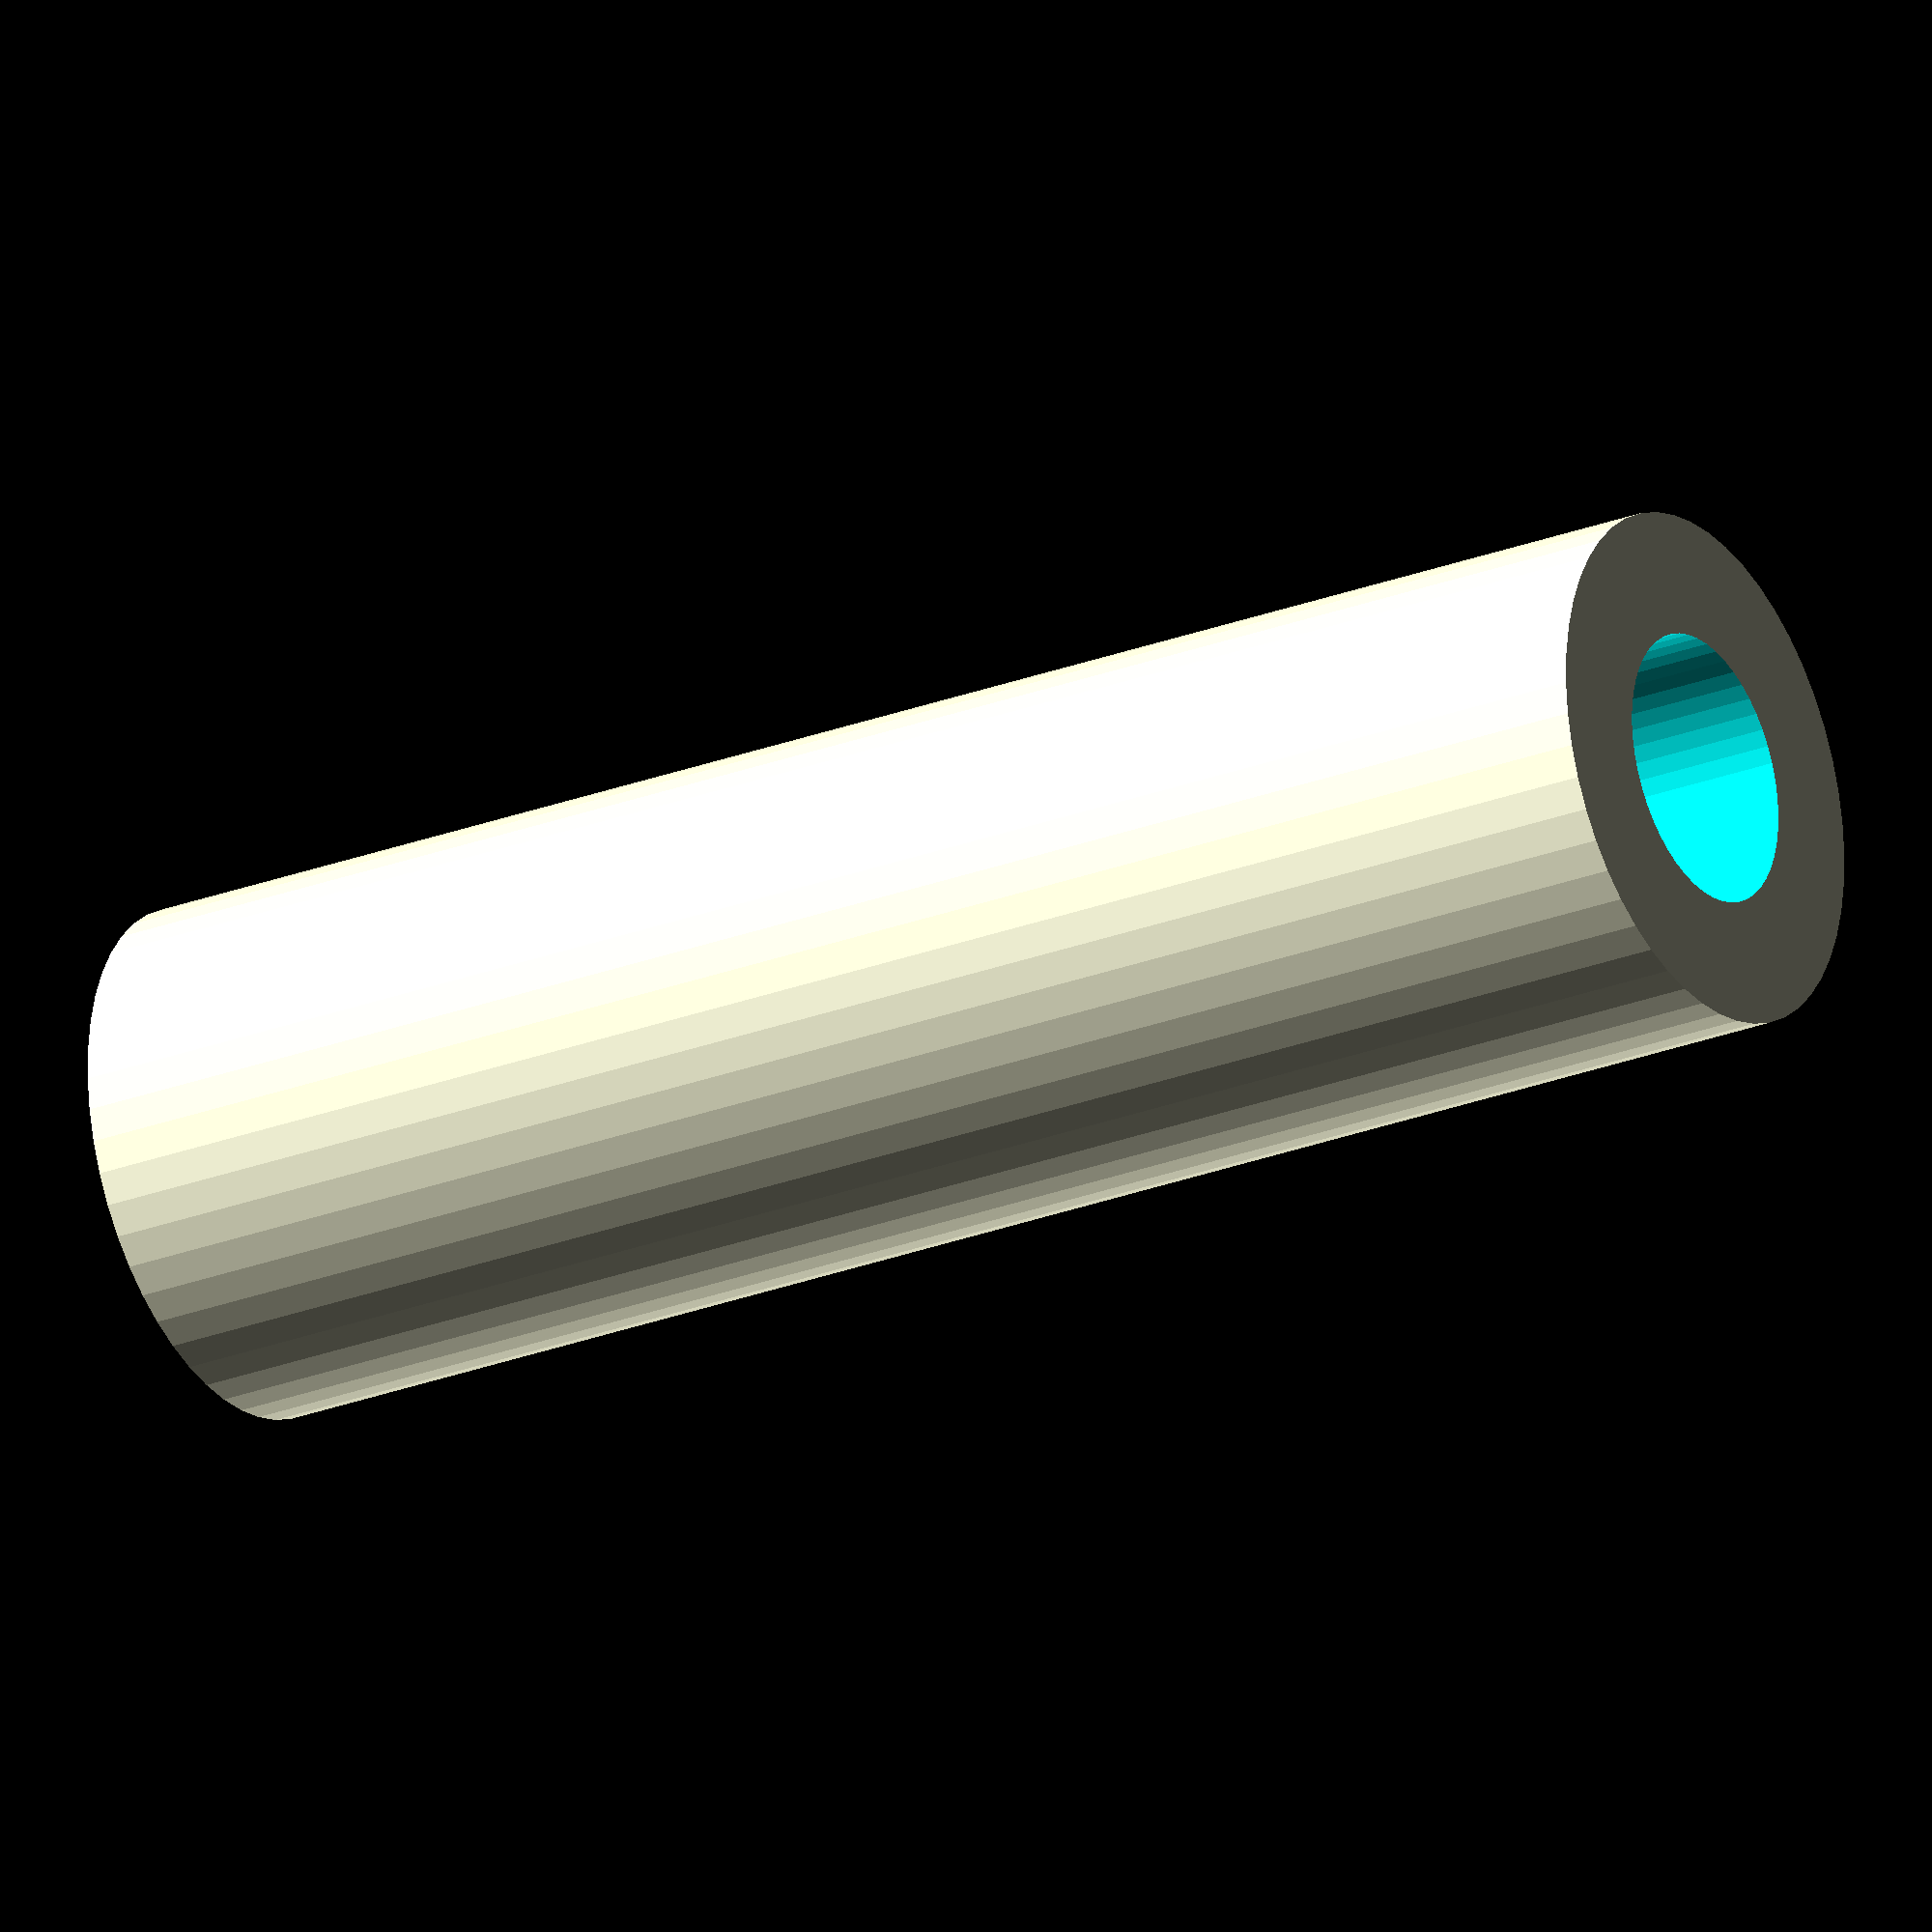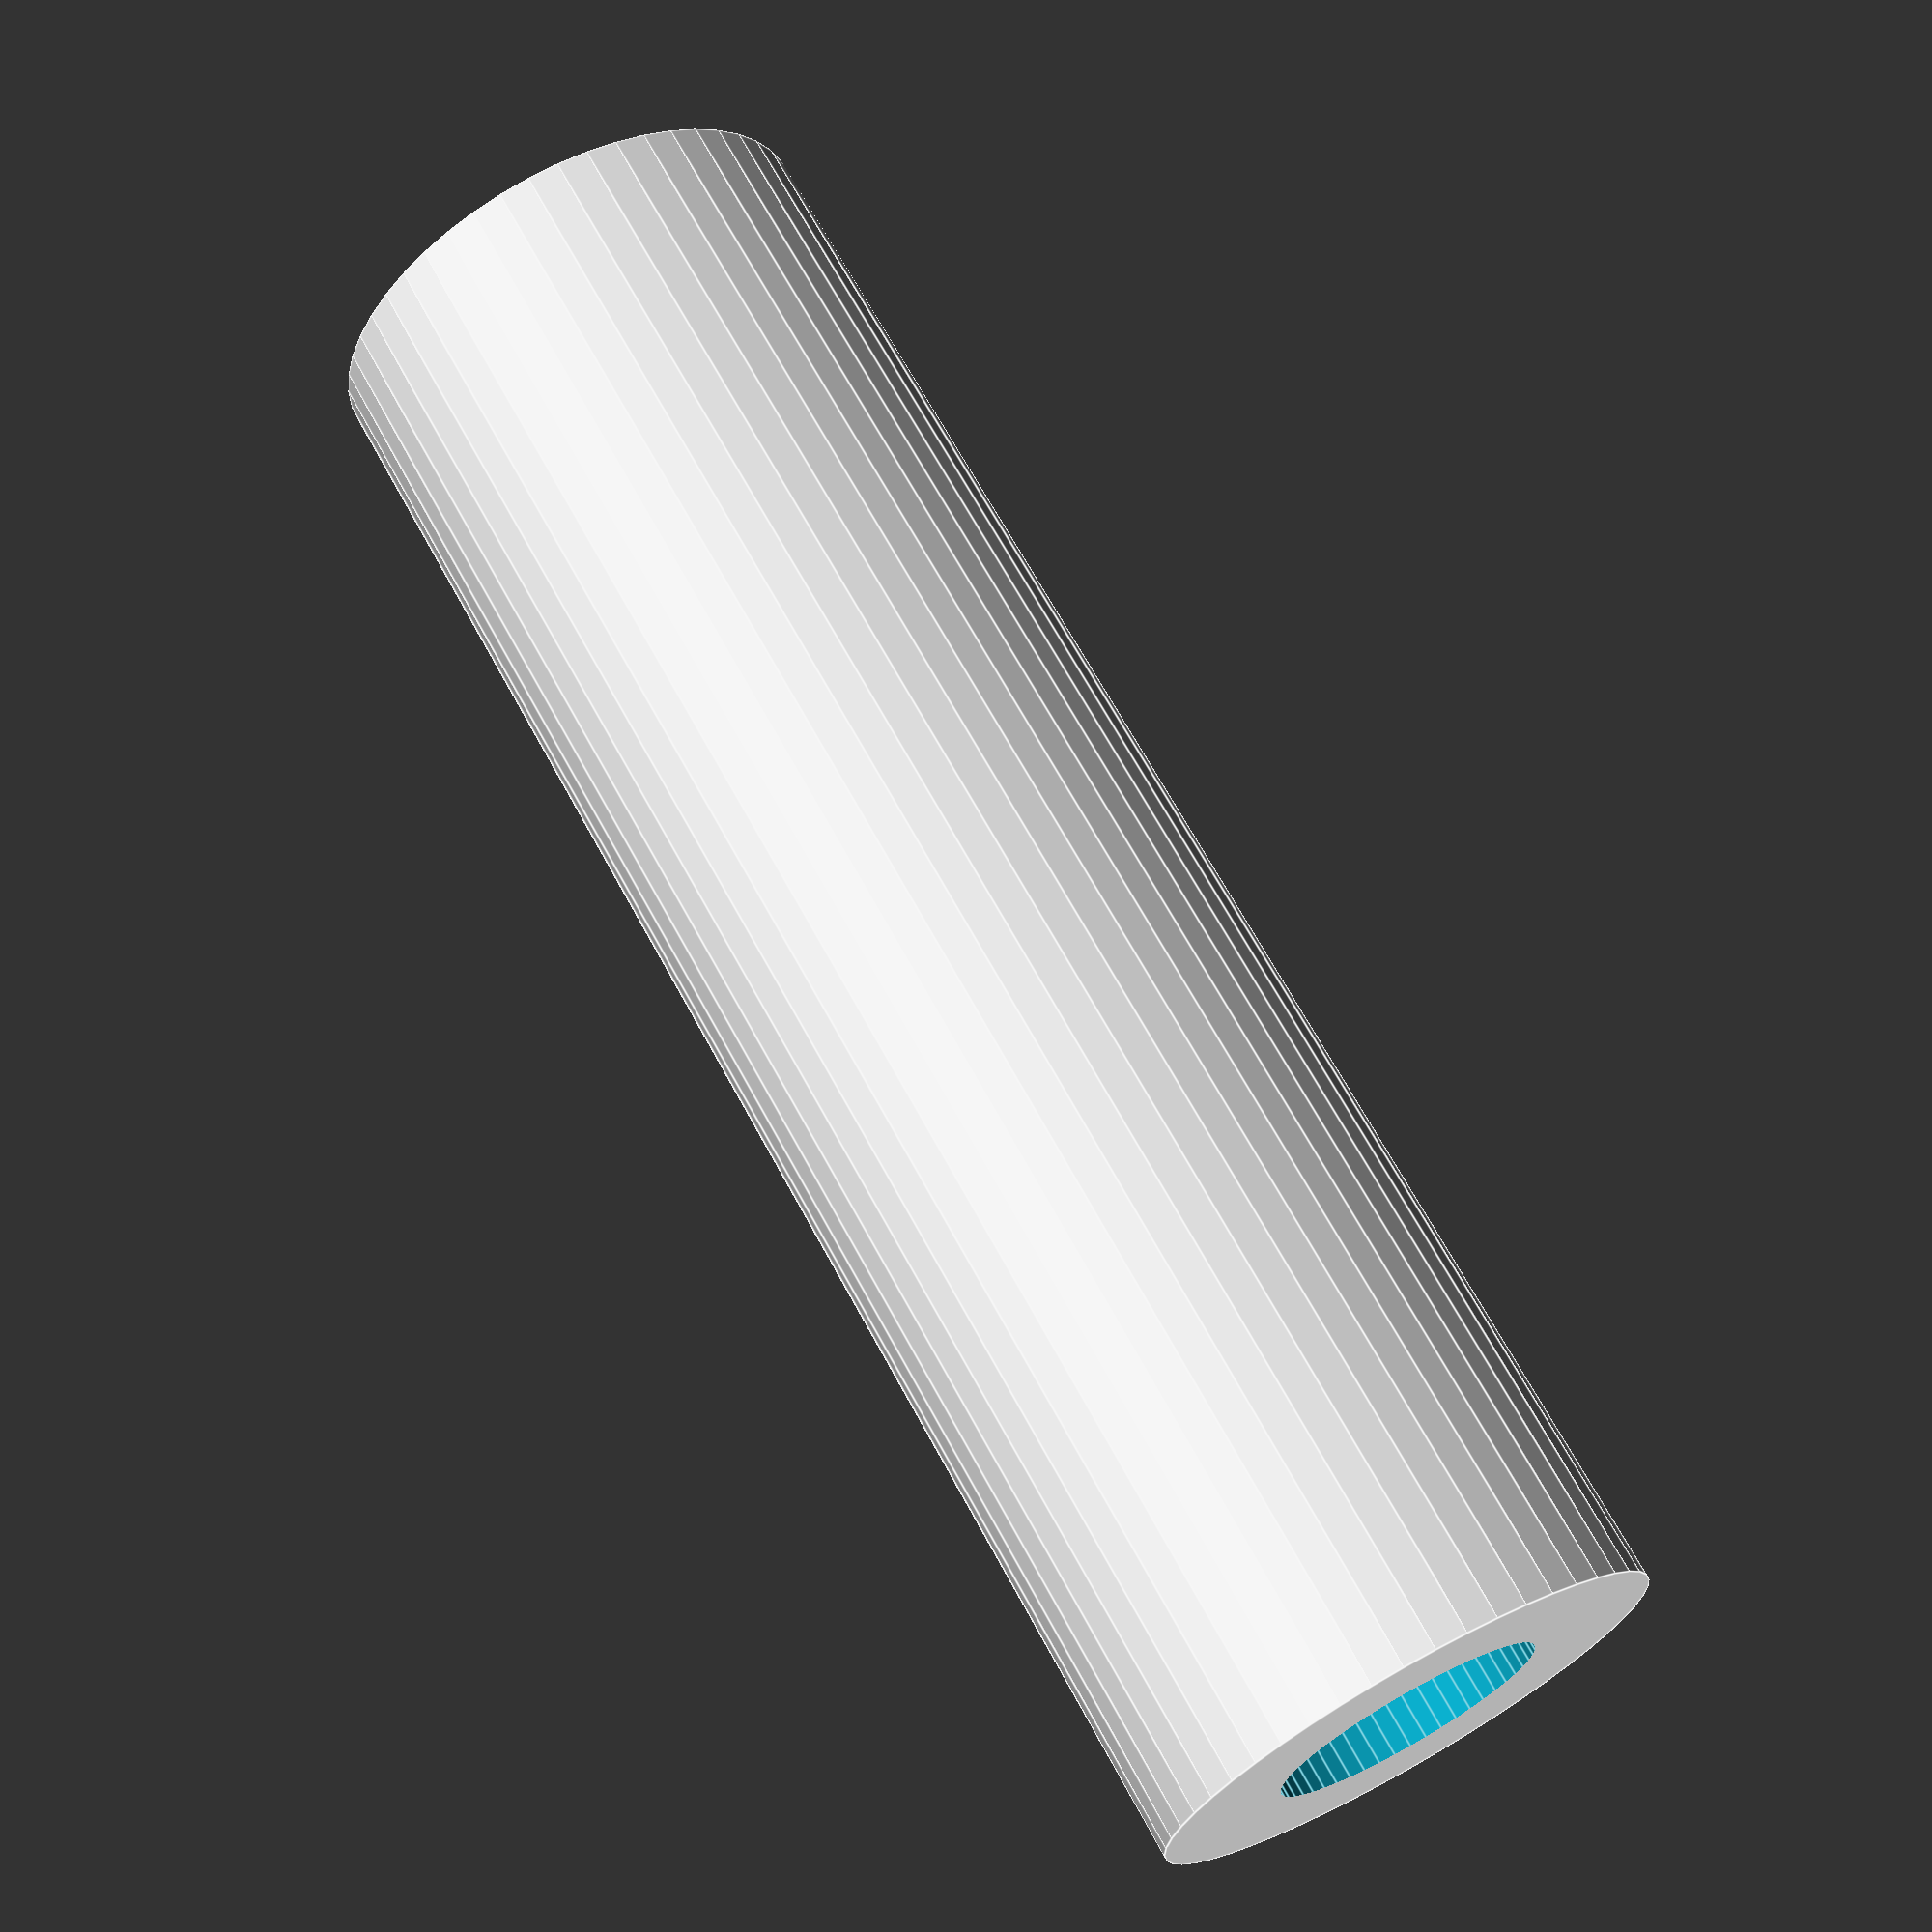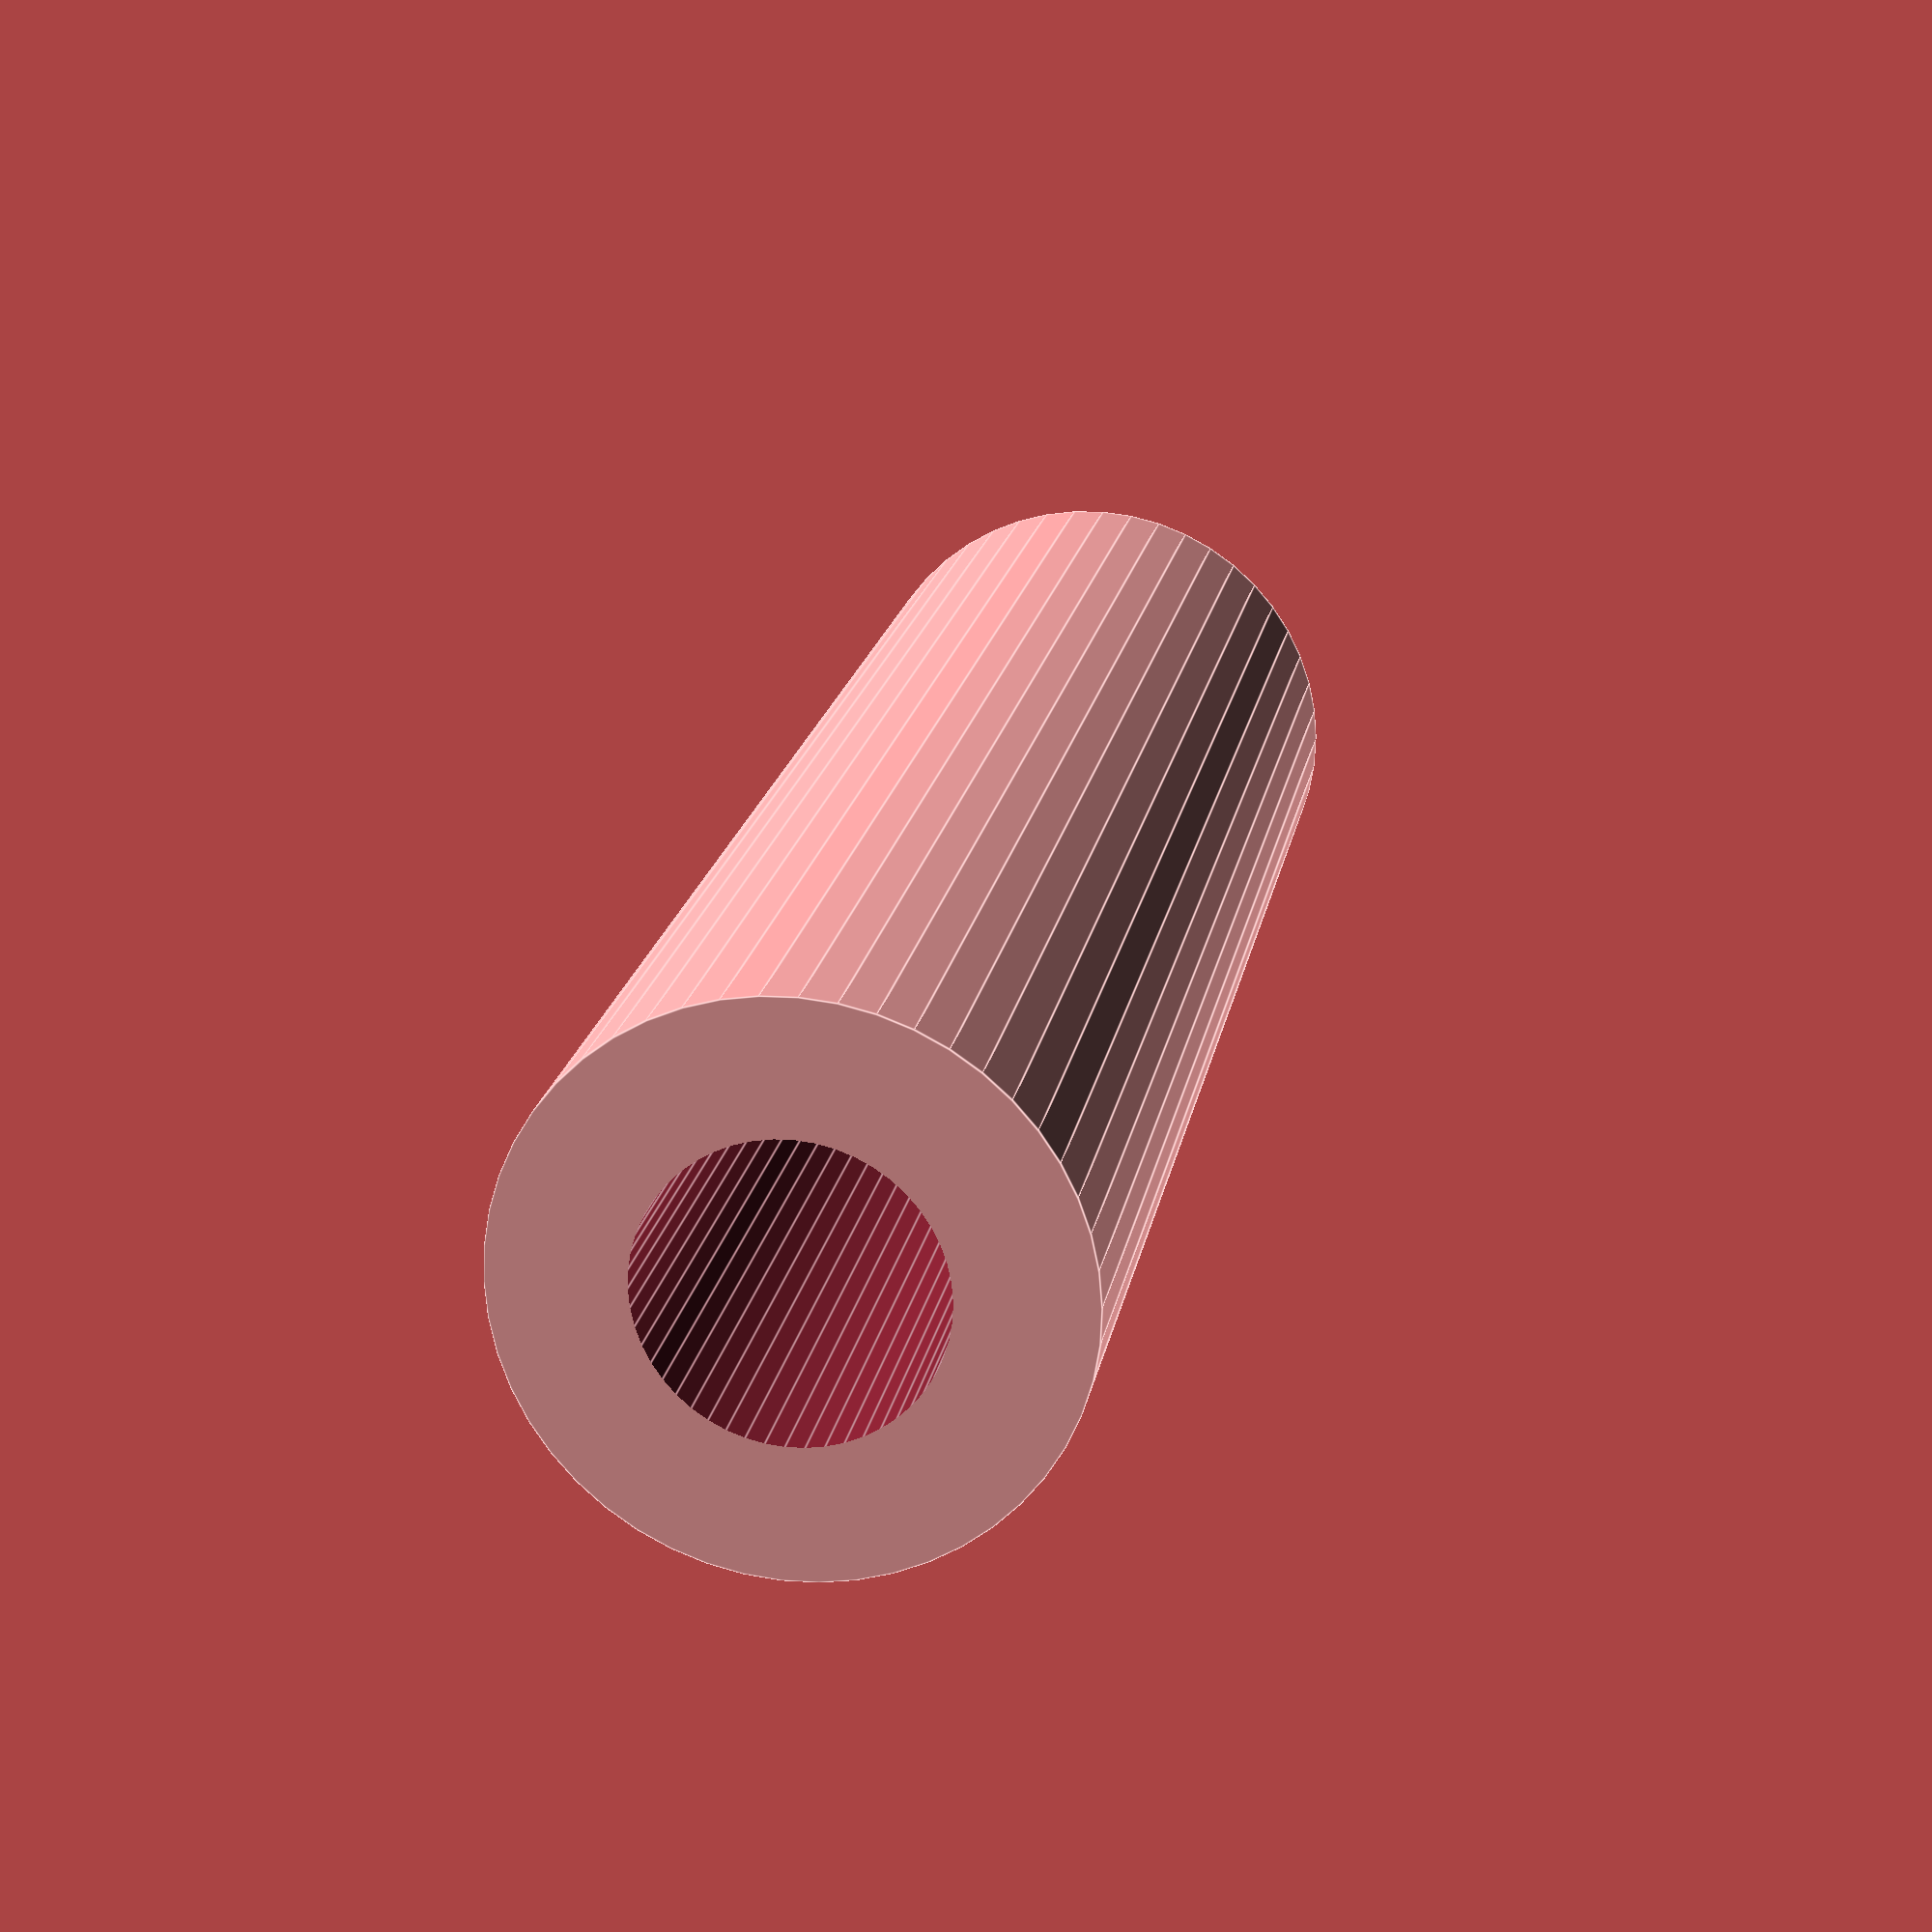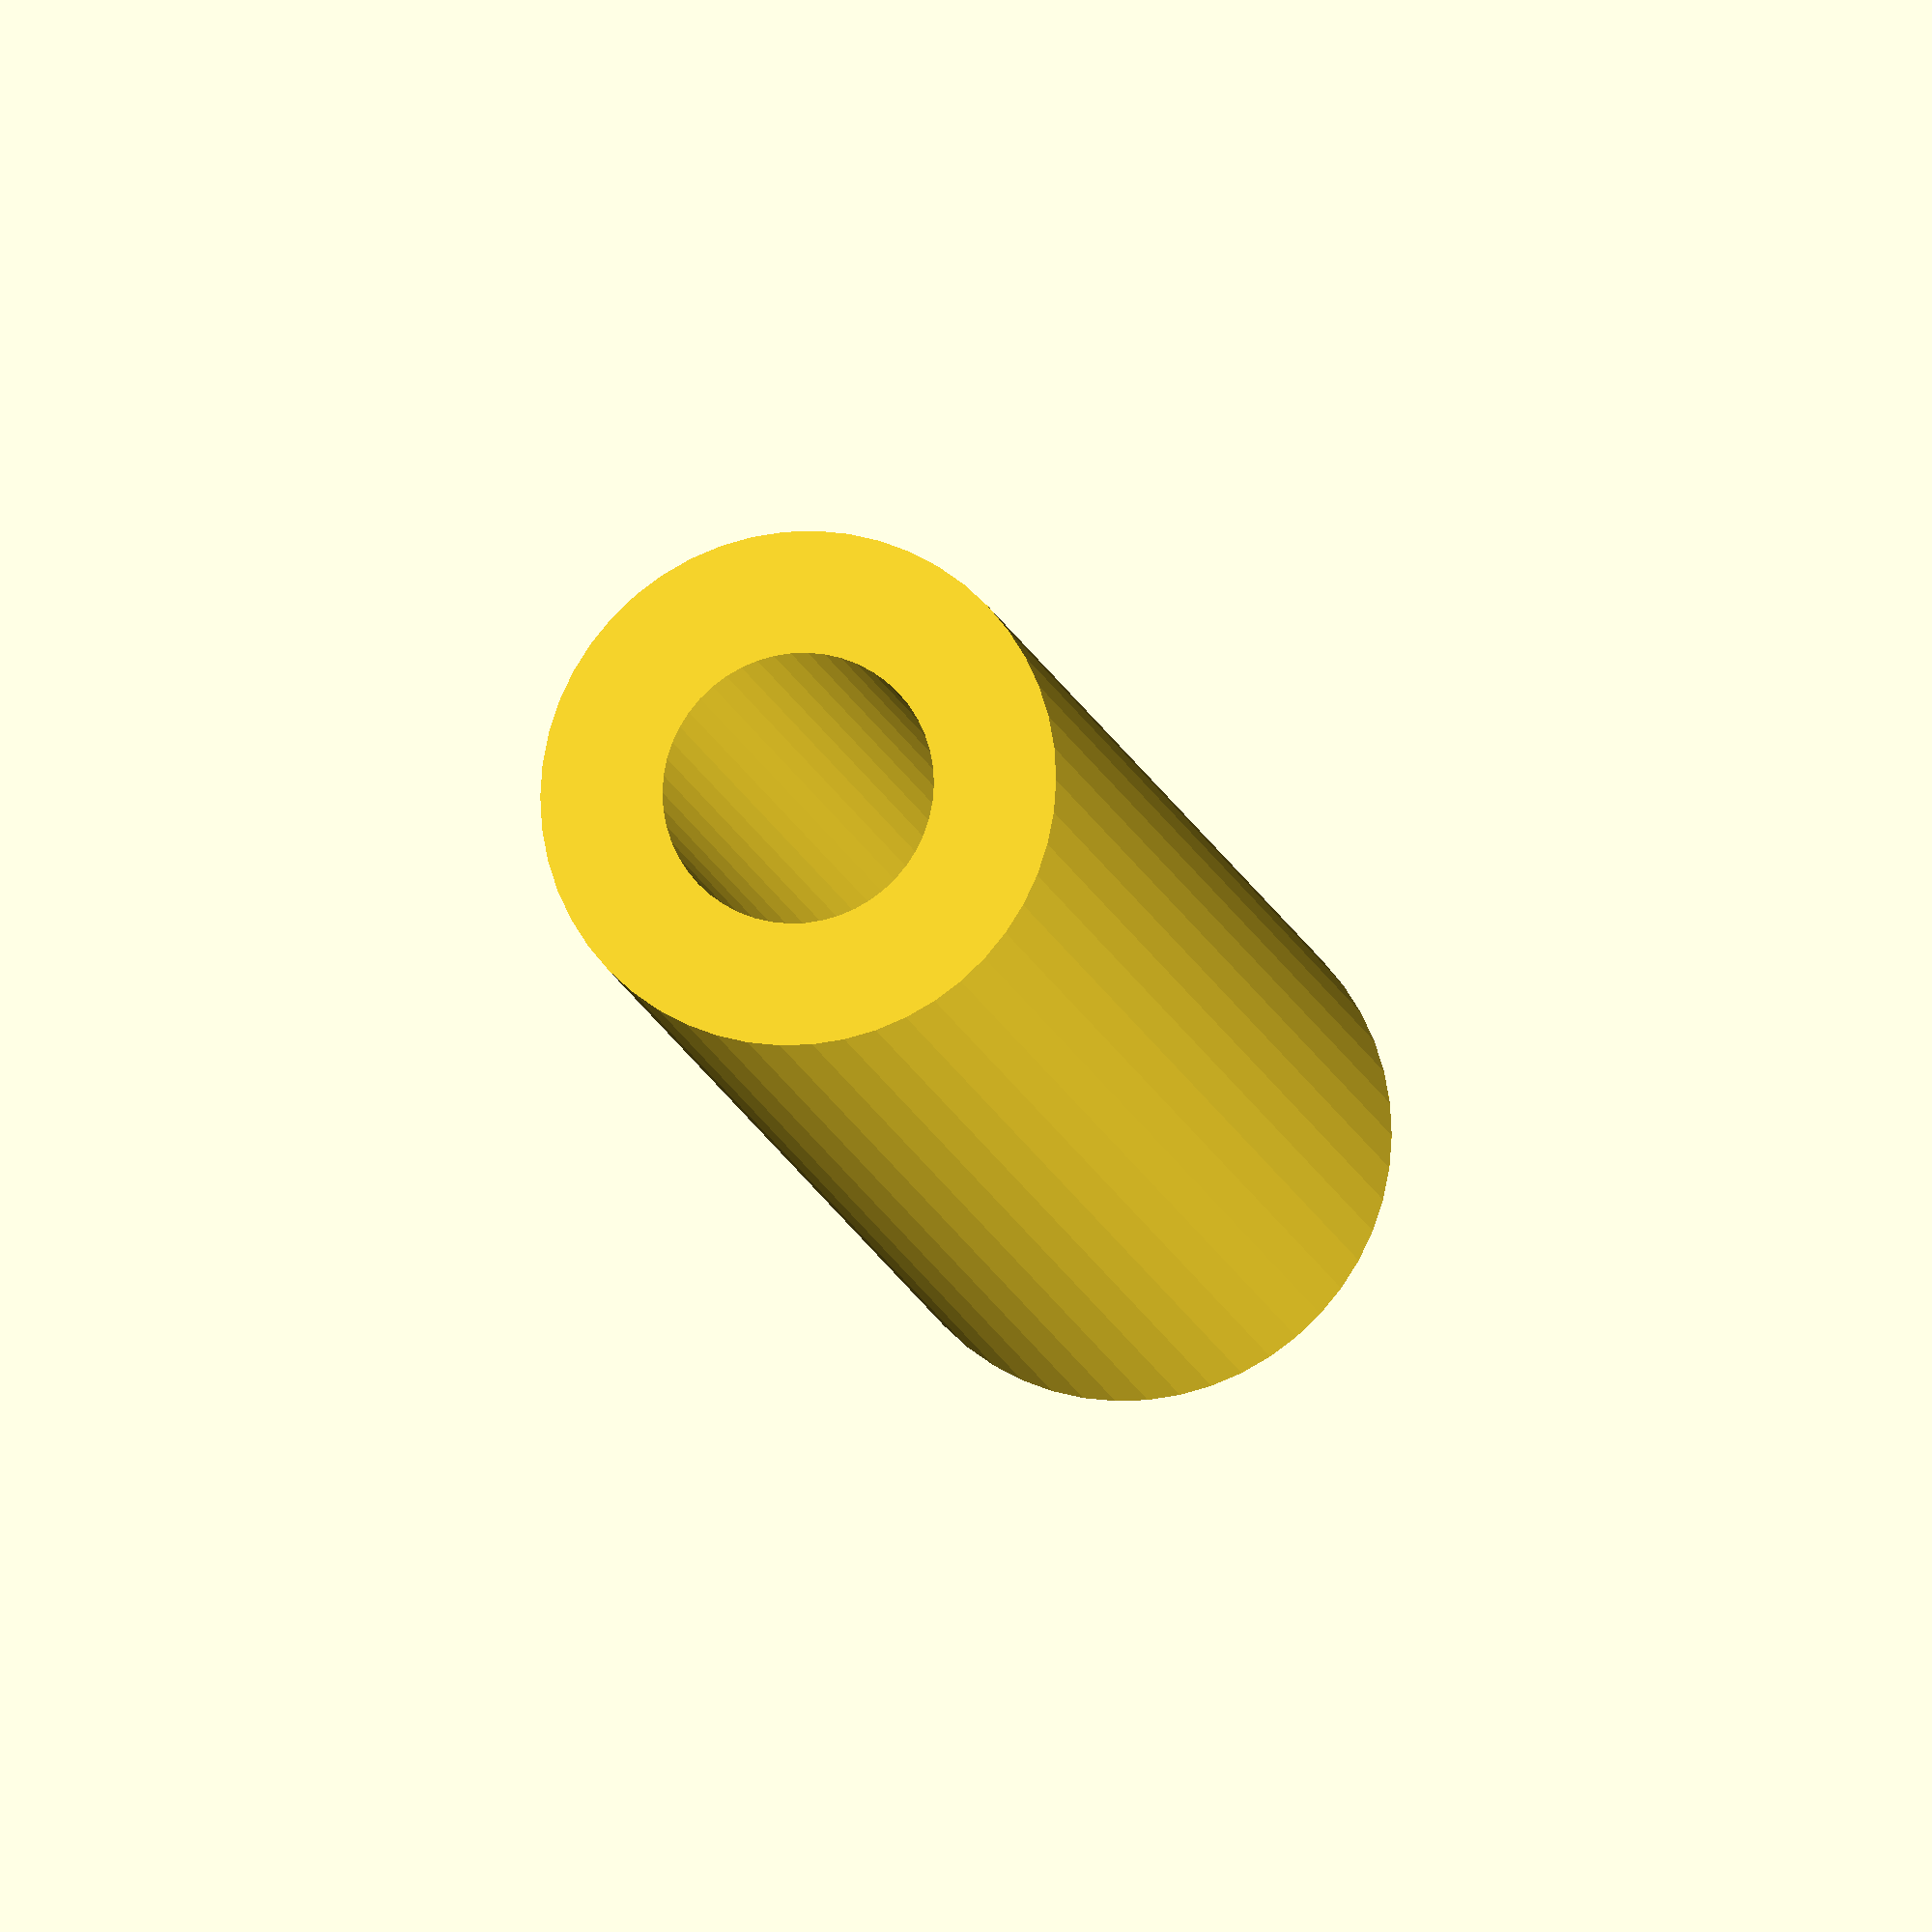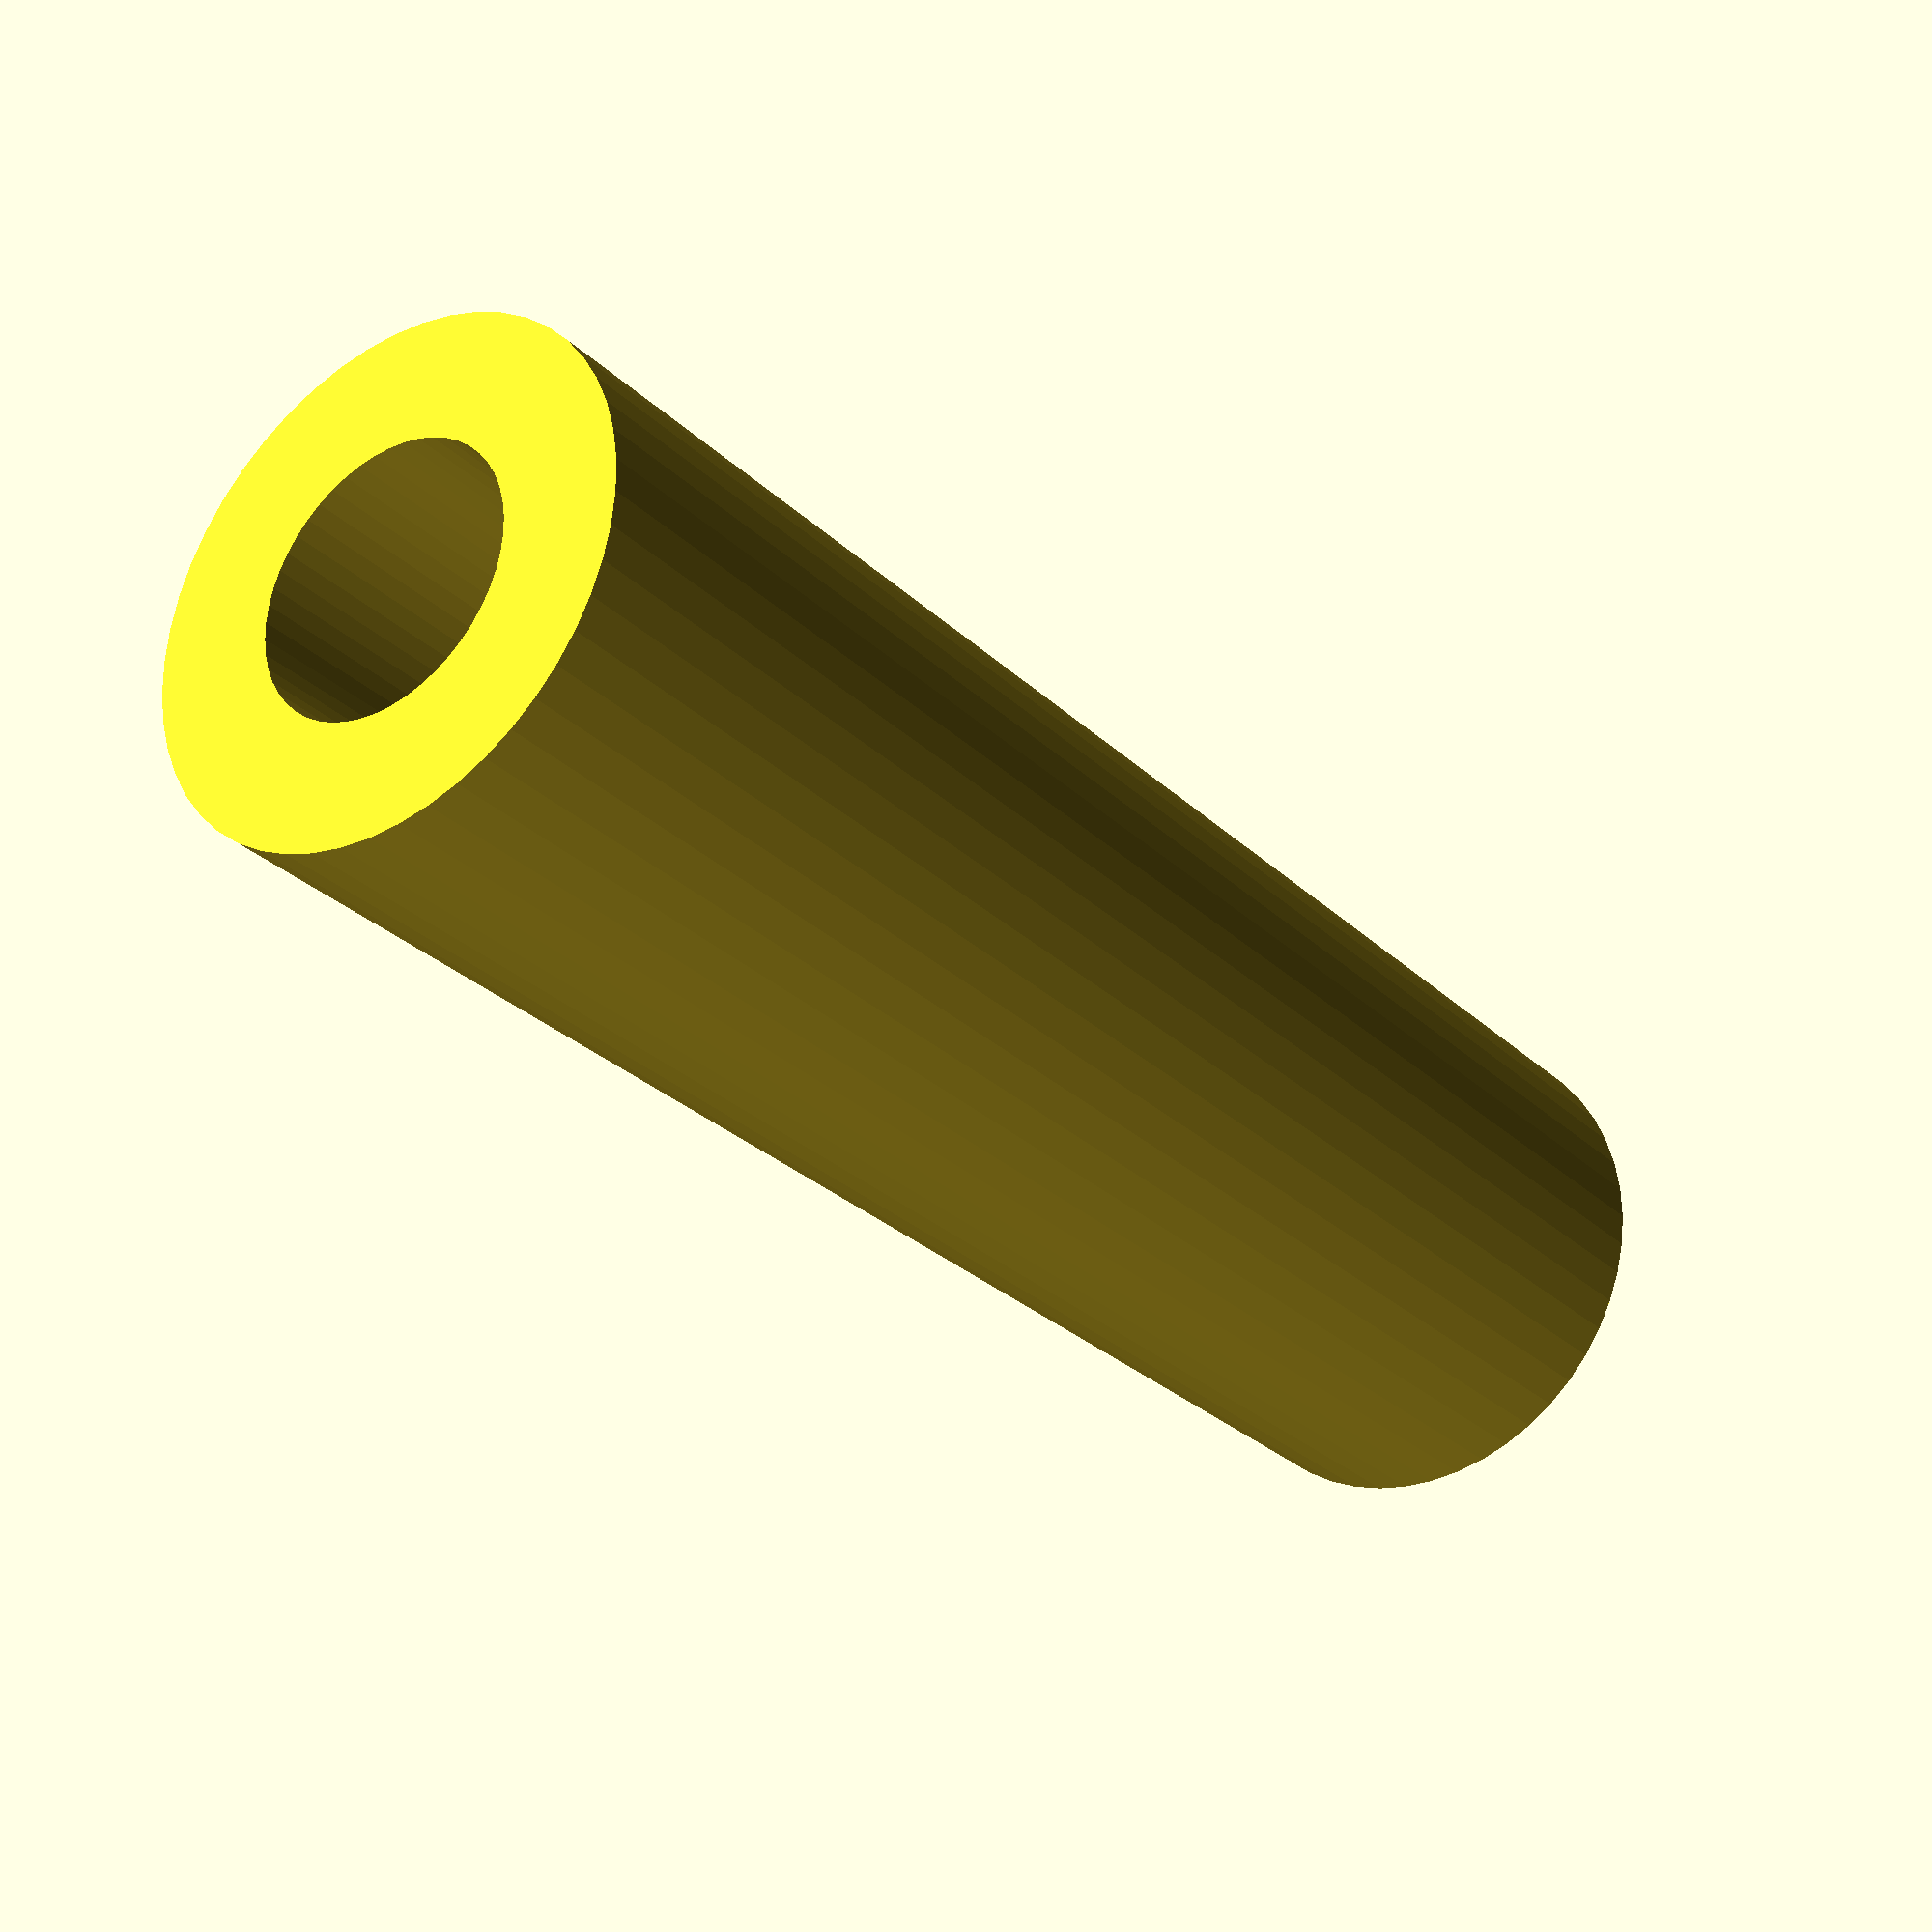
<openscad>
$fn = 50;


difference() {
	union() {
		translate(v = [0, 0, -31.5000000000]) {
			cylinder(h = 63, r = 9.5000000000);
		}
	}
	union() {
		translate(v = [0, 0, -100.0000000000]) {
			cylinder(h = 200, r = 5.0000000000);
		}
	}
}
</openscad>
<views>
elev=25.4 azim=264.0 roll=302.0 proj=o view=wireframe
elev=112.2 azim=67.7 roll=28.5 proj=p view=edges
elev=341.4 azim=185.9 roll=9.7 proj=p view=edges
elev=12.0 azim=180.5 roll=11.1 proj=o view=solid
elev=28.5 azim=307.1 roll=215.7 proj=p view=wireframe
</views>
